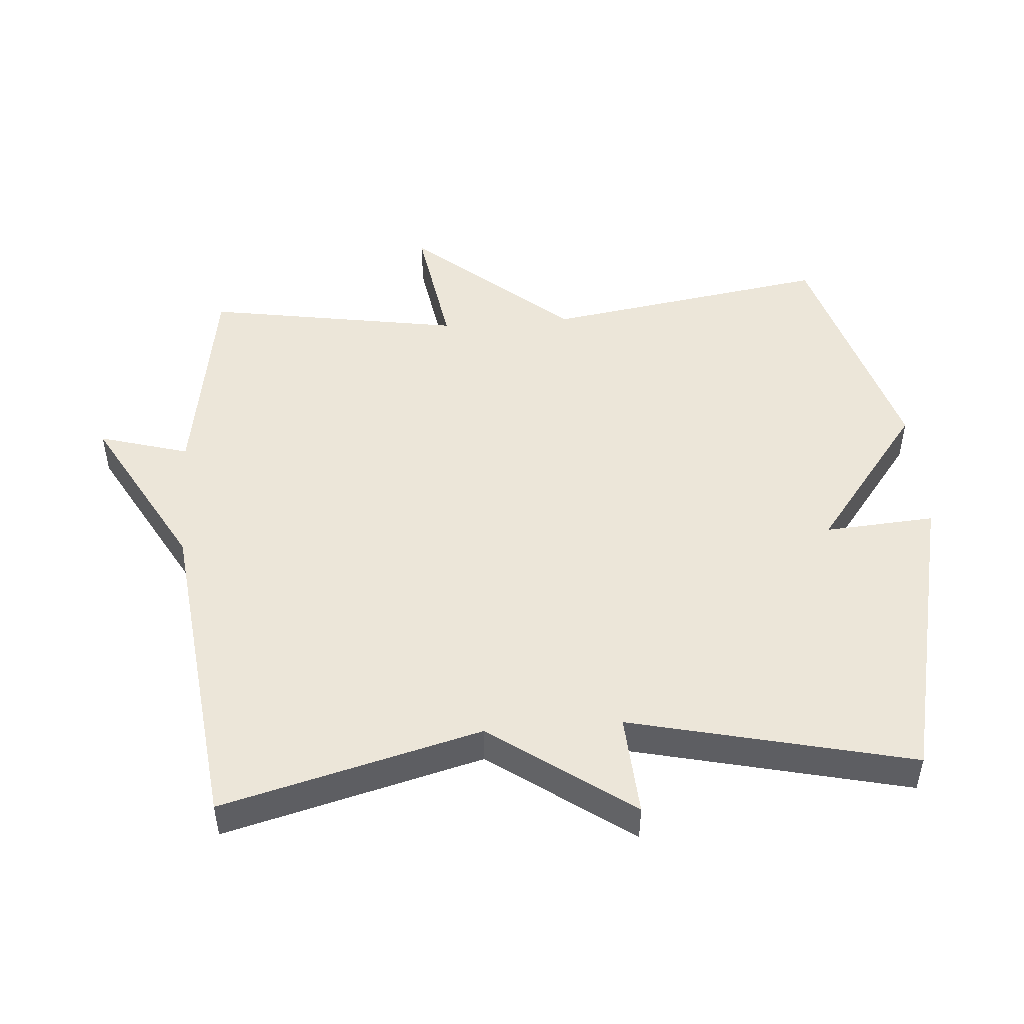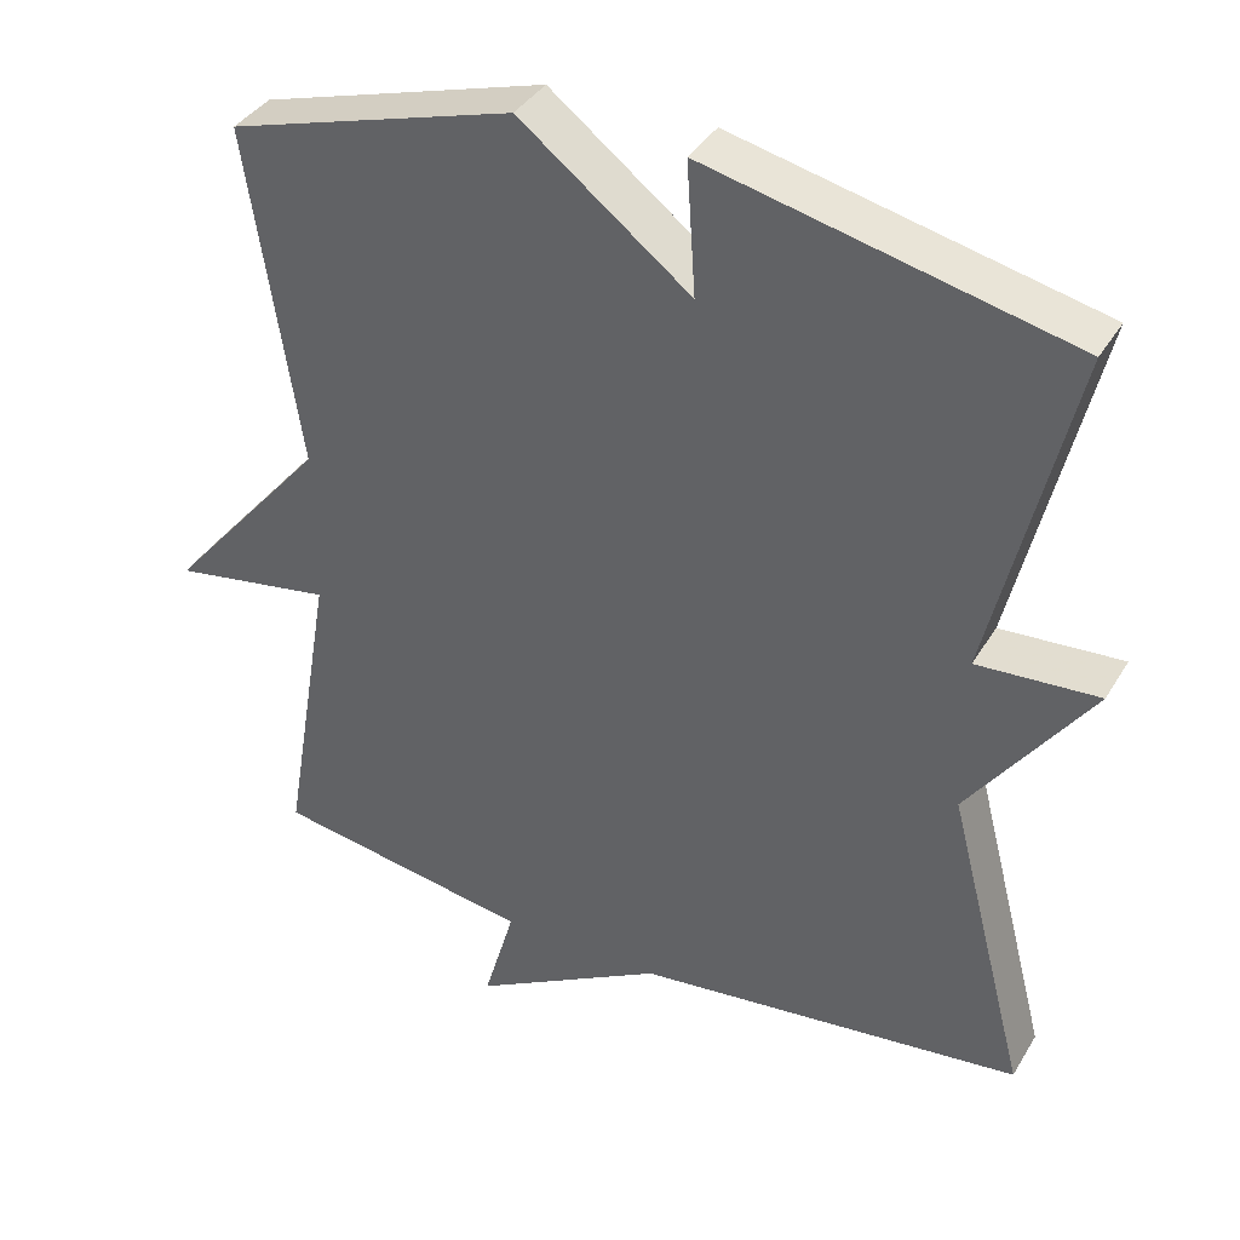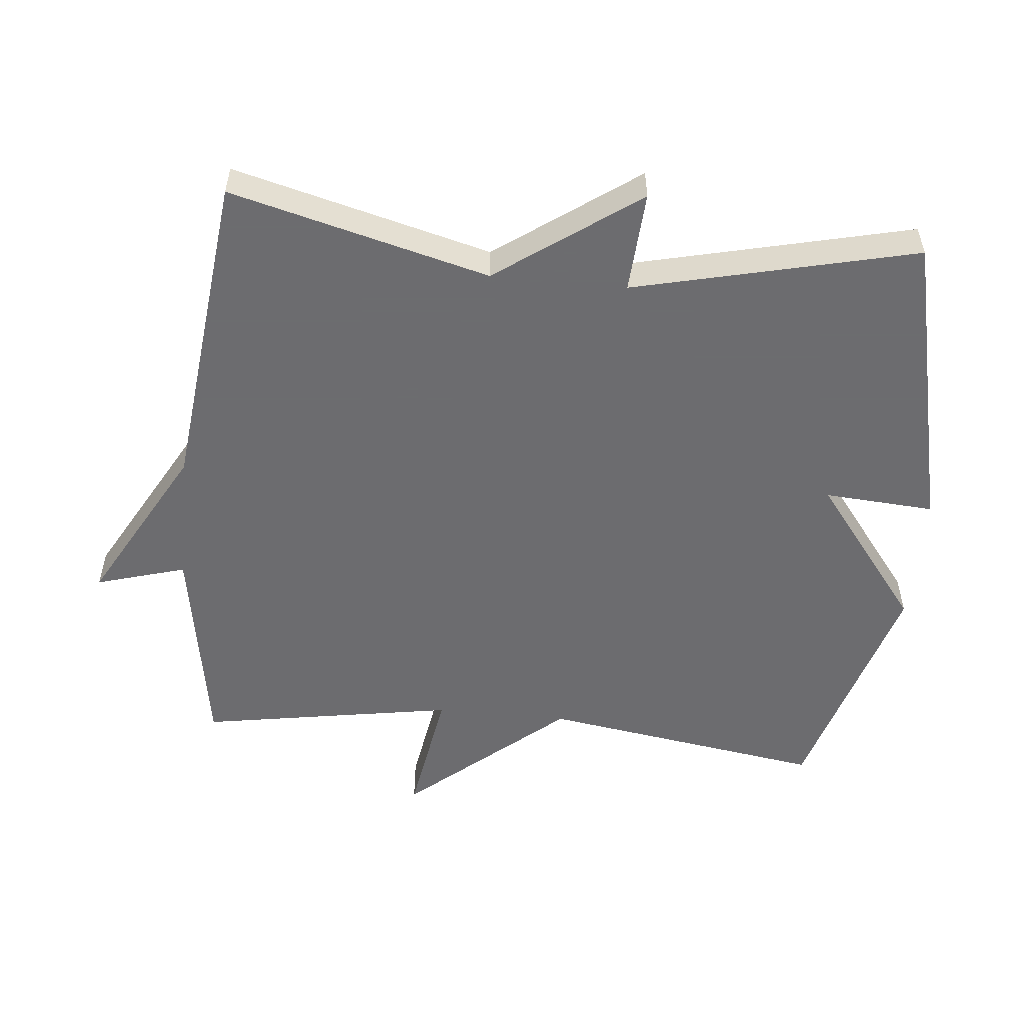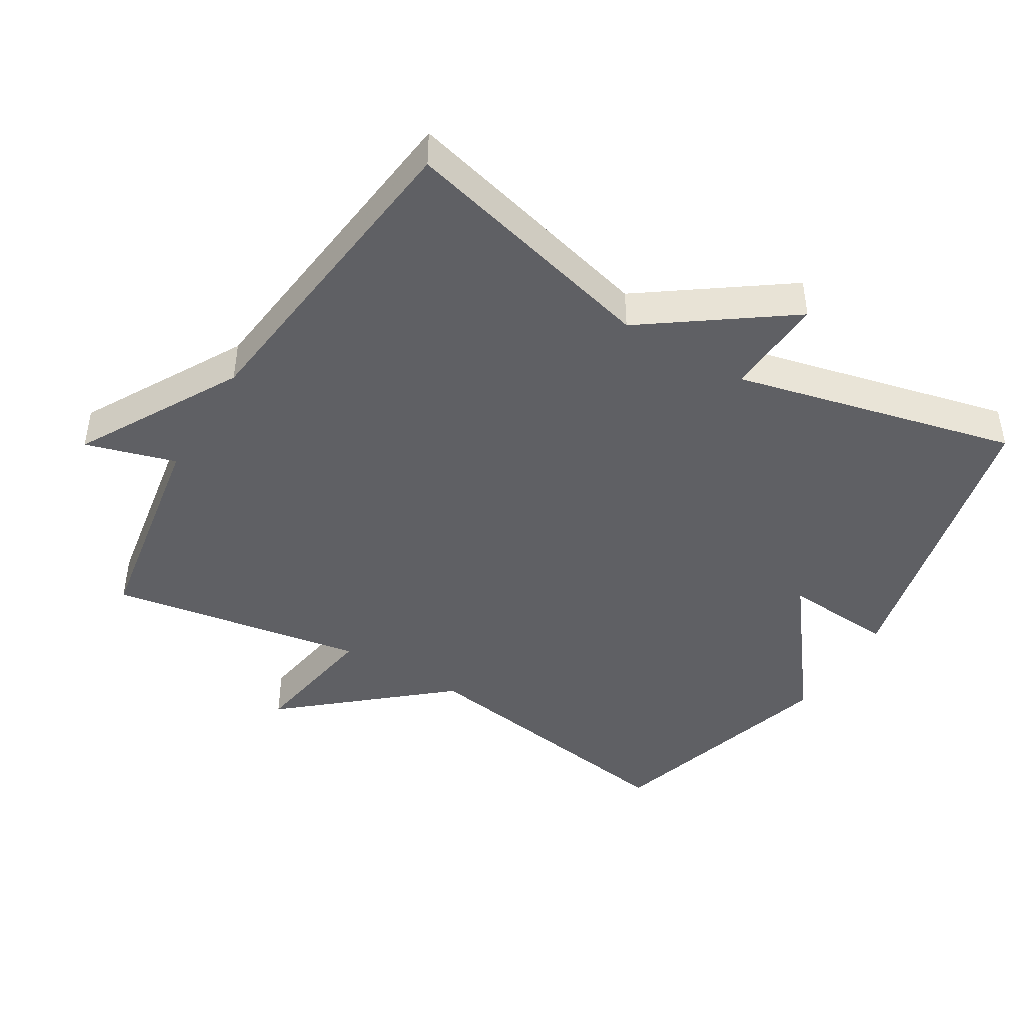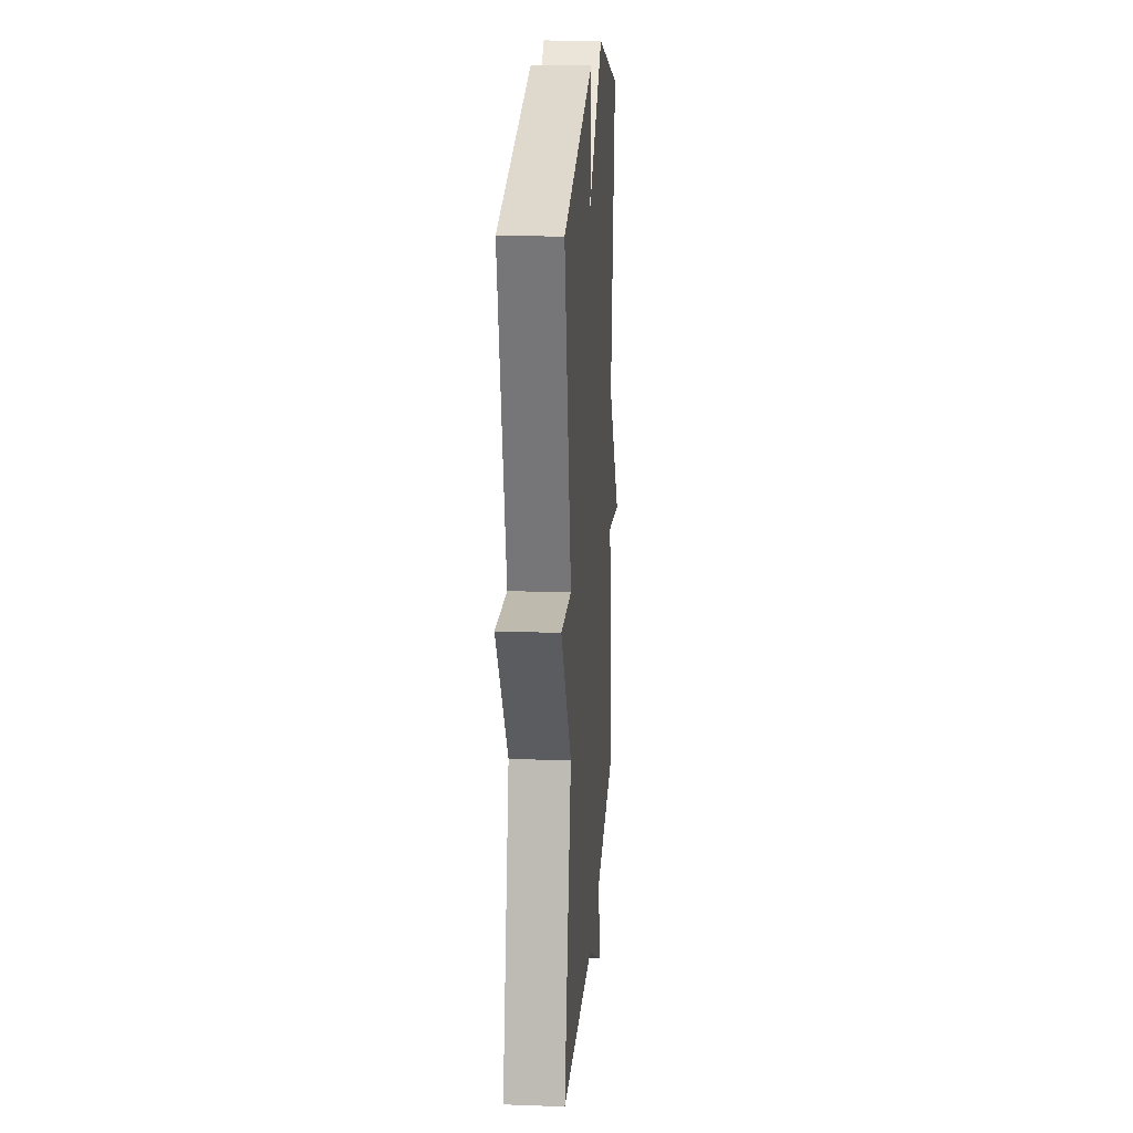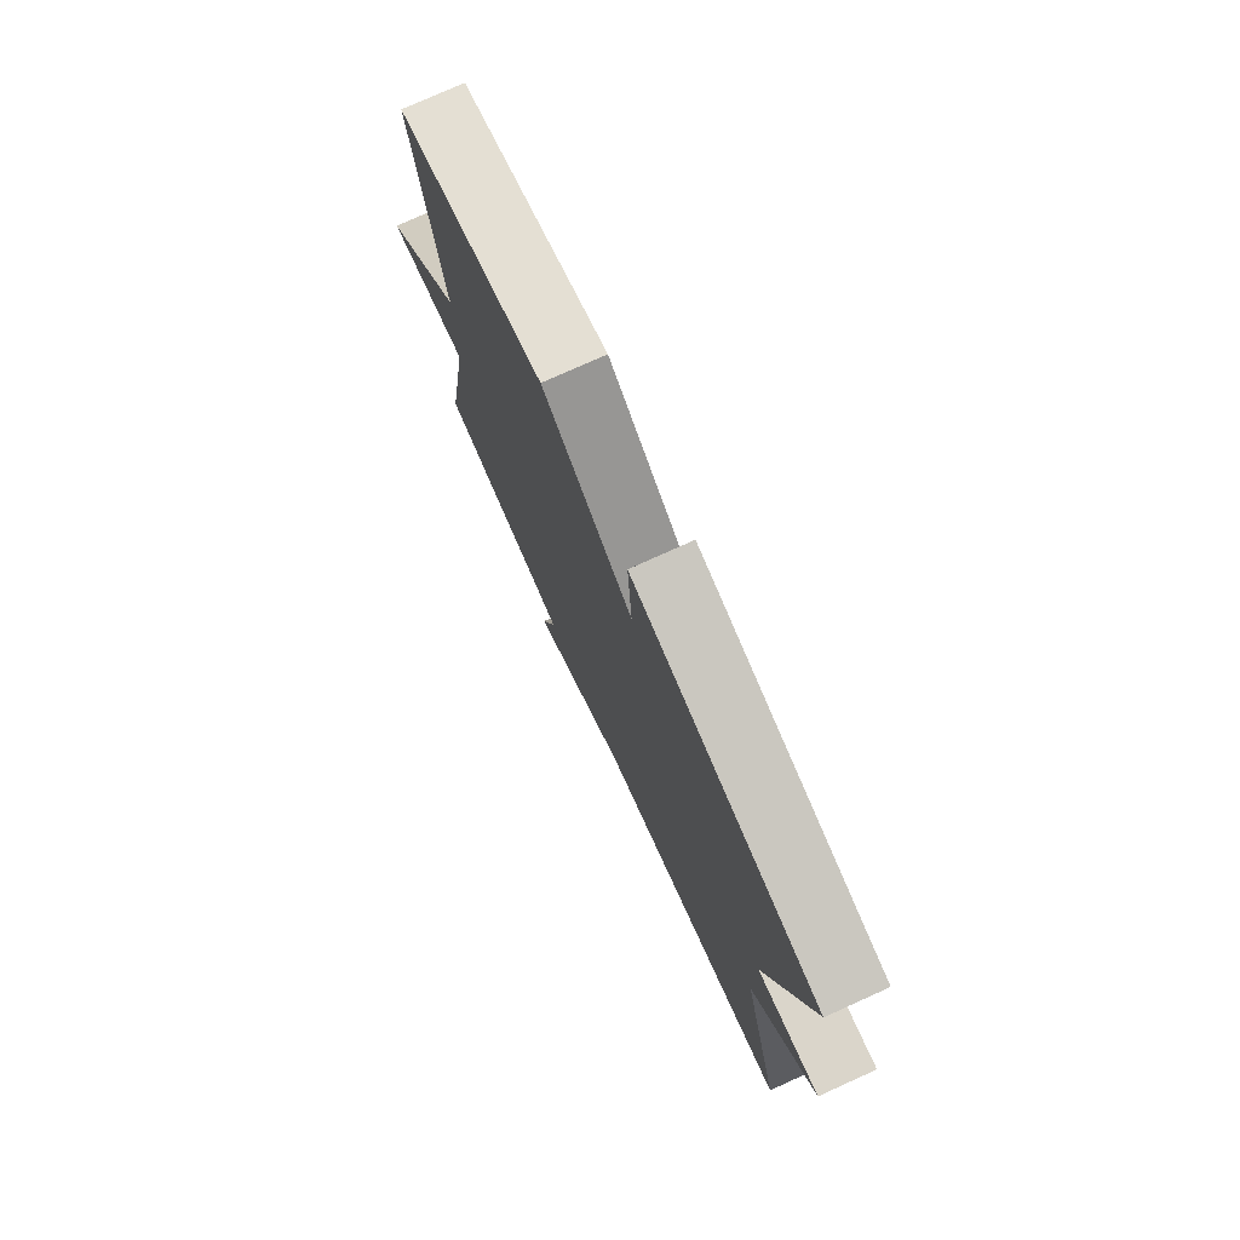
<metadata>
{"format":"obj","ext":"obj","renderer":"f3d","projection":"perspective","resolution":1024,"background":"white","views":[{"elev":48.8,"azim":-94.5,"up":"+Y"},{"elev":37.8,"azim":-152.3,"up":"+Z"},{"elev":-53.8,"azim":-95.6,"up":"+Y"},{"elev":-44.3,"azim":-121.1,"up":"+Y"},{"elev":19.2,"azim":-86.1,"up":"+Z"},{"elev":77.0,"azim":-114.3,"up":"+Z"}]}
</metadata>
<code>
v 0.5 0.07 0.5
v 0.436 0.07 0.079
v 0.634 0.07 -0.153
v 0.436 0.07 -0.121
v 0.5 0.07 -0.5
v 0.18 0.07 -0.554
v 0.219 0.07 -0.687
v -0.02 0.07 -0.554
v -0.5 0.07 -0.5
v -0.401 0.07 -0.117
v -0.551 0.07 0.092
v -0.401 0.07 0.083
v -0.5 0.07 0.5
v -0.053 0.07 0.604
v -0.064 0.07 0.441
v 0.147 0.07 0.604
v 0.5 0 0.5
v 0.436 0 0.079
v 0.634 0 -0.153
v 0.436 0 -0.121
v 0.5 0 -0.5
v 0.18 0 -0.554
v 0.219 0 -0.687
v -0.02 0 -0.554
v -0.5 0 -0.5
v -0.401 0 -0.117
v -0.551 0 0.092
v -0.401 0 0.083
v -0.5 0 0.5
v -0.053 0 0.604
v -0.064 0 0.441
v 0.147 0 0.604
f 15 16 1 2
f 12 13 14 15
f 2 3 4
f 15 2 4
f 12 15 4
f 4 5 6
f 12 4 6
f 11 12 6
f 10 11 6
f 8 9 10 6
f 6 7 8
f 18 17 32 31
f 31 30 29 28
f 20 19 18
f 20 18 31
f 20 31 28
f 22 21 20
f 22 20 28
f 22 28 27
f 22 27 26
f 22 26 25 24
f 24 23 22
f 1 17 18 2
f 2 18 19 3
f 3 19 20 4
f 4 20 21 5
f 5 21 22 6
f 6 22 23 7
f 7 23 24 8
f 8 24 25 9
f 9 25 26 10
f 10 26 27 11
f 11 27 28 12
f 12 28 29 13
f 13 29 30 14
f 14 30 31 15
f 15 31 32 16
f 16 32 17 1

</code>
